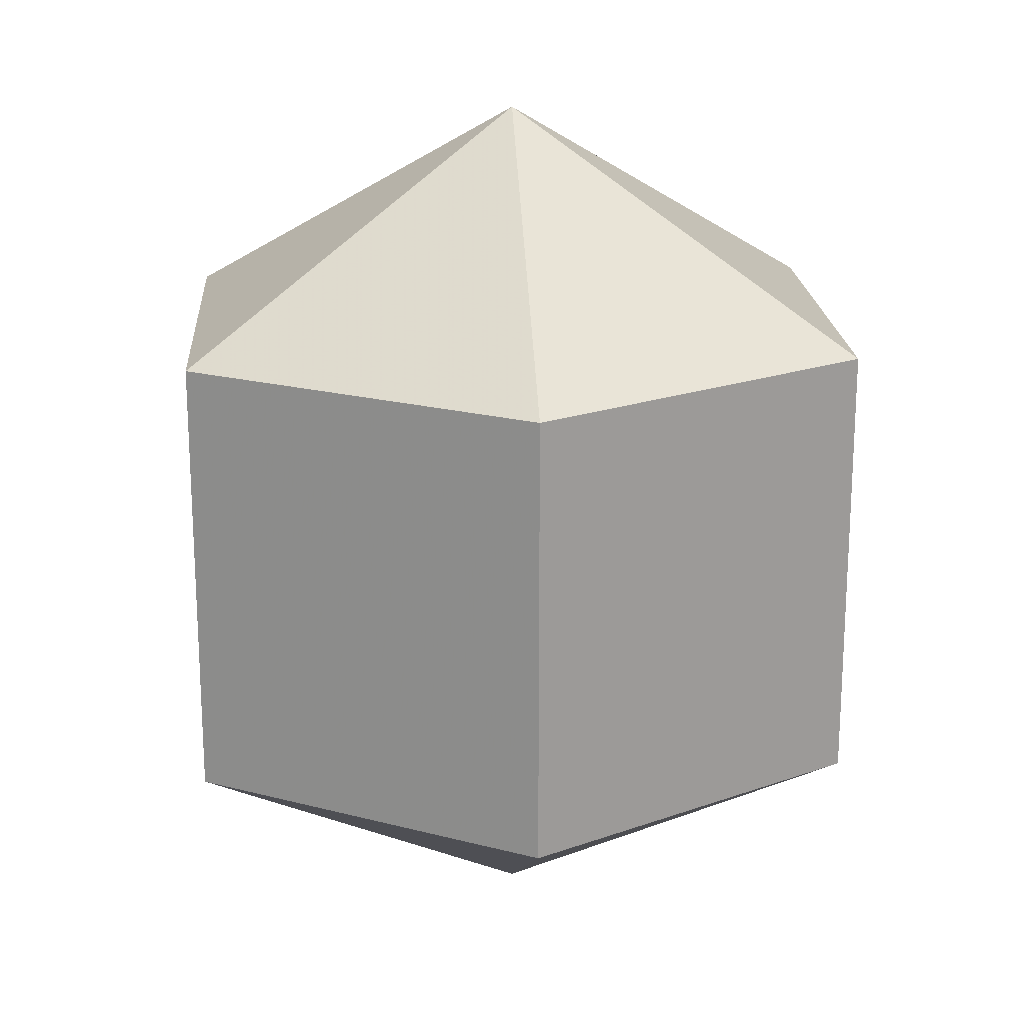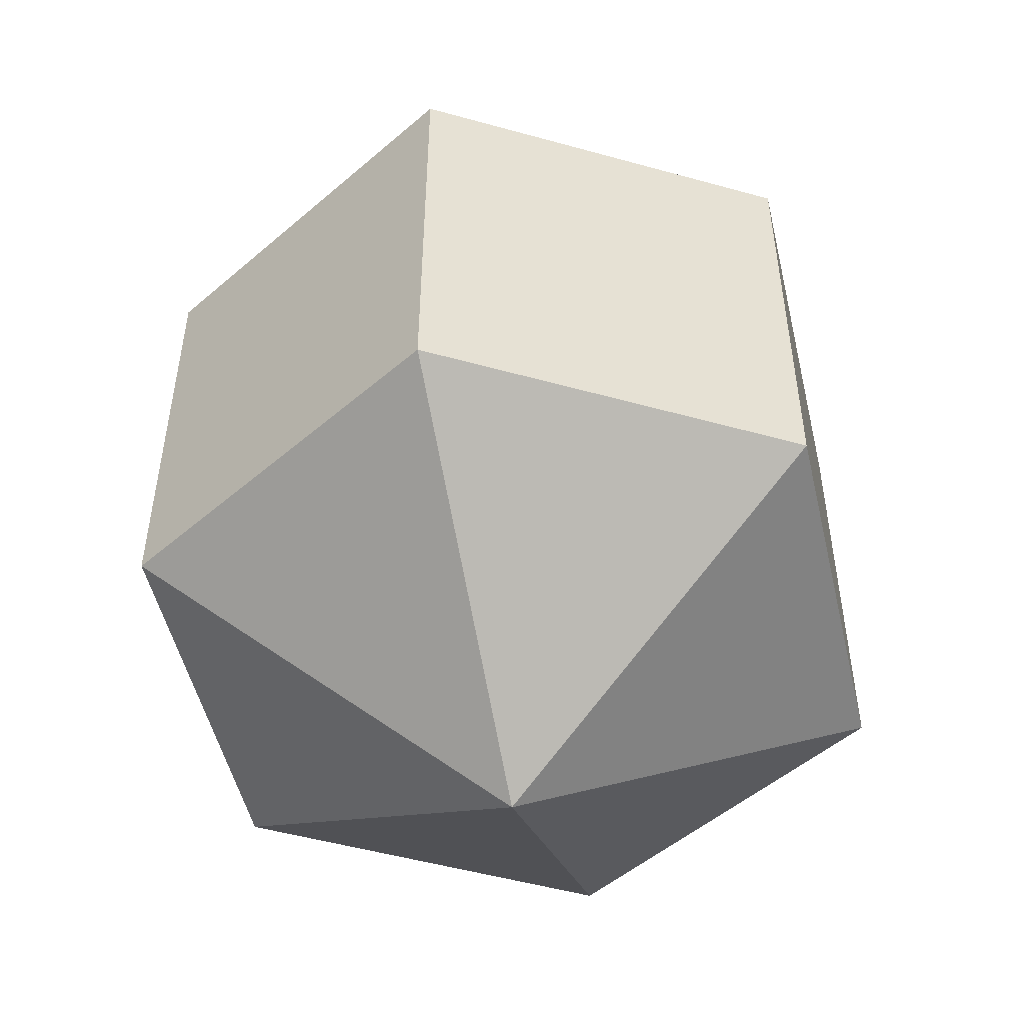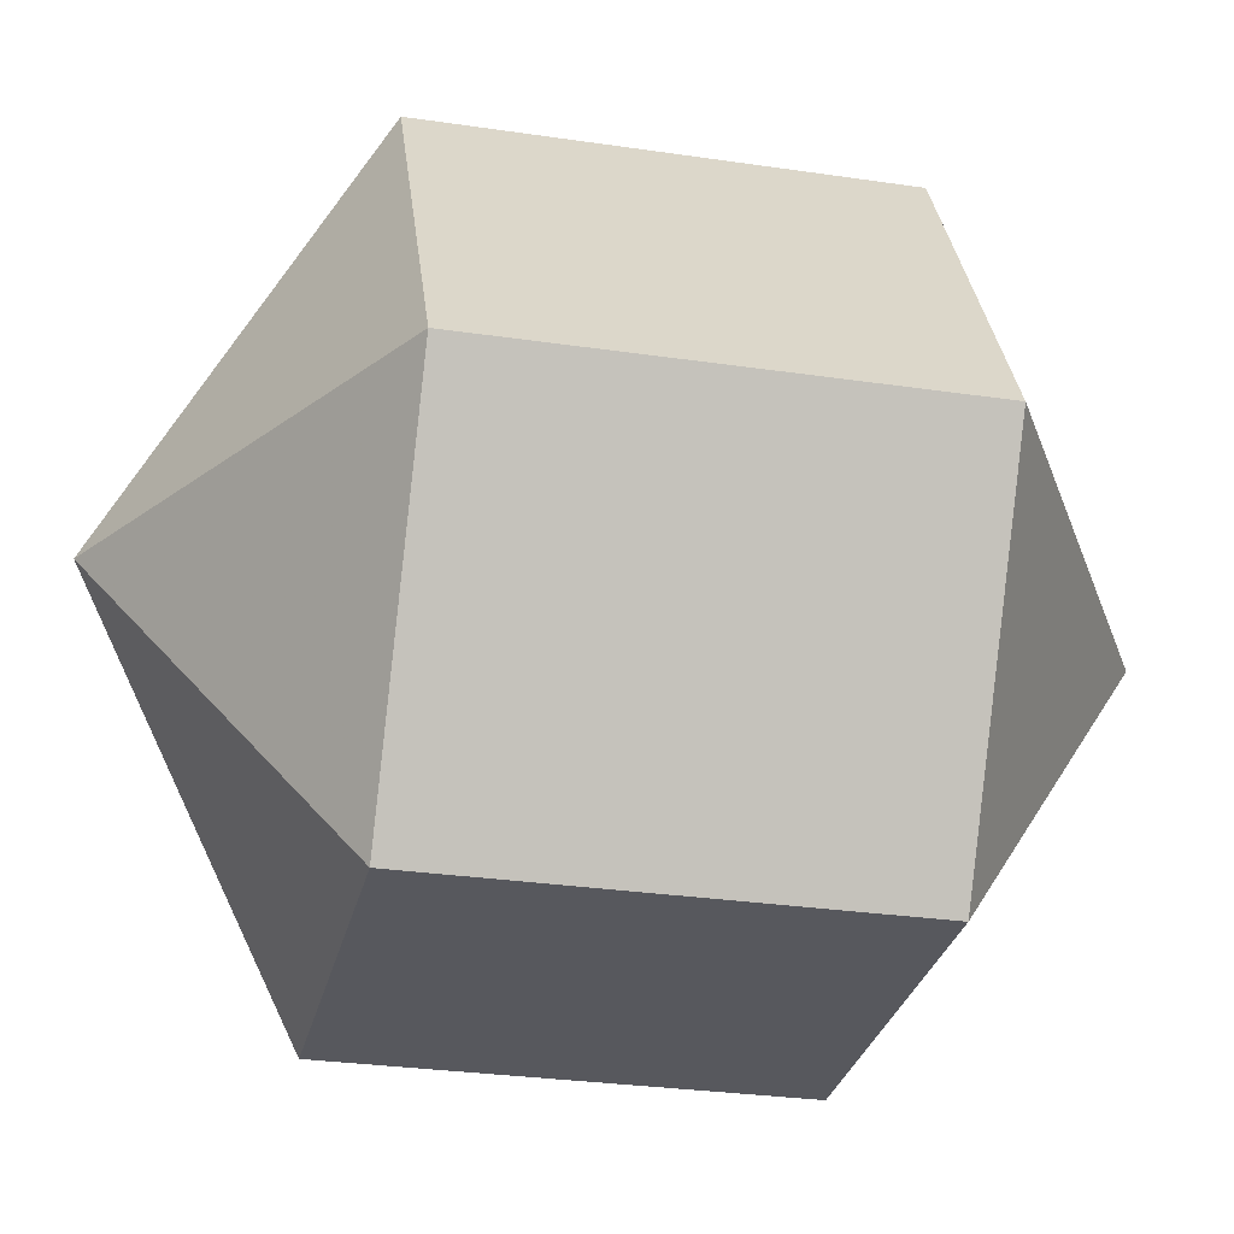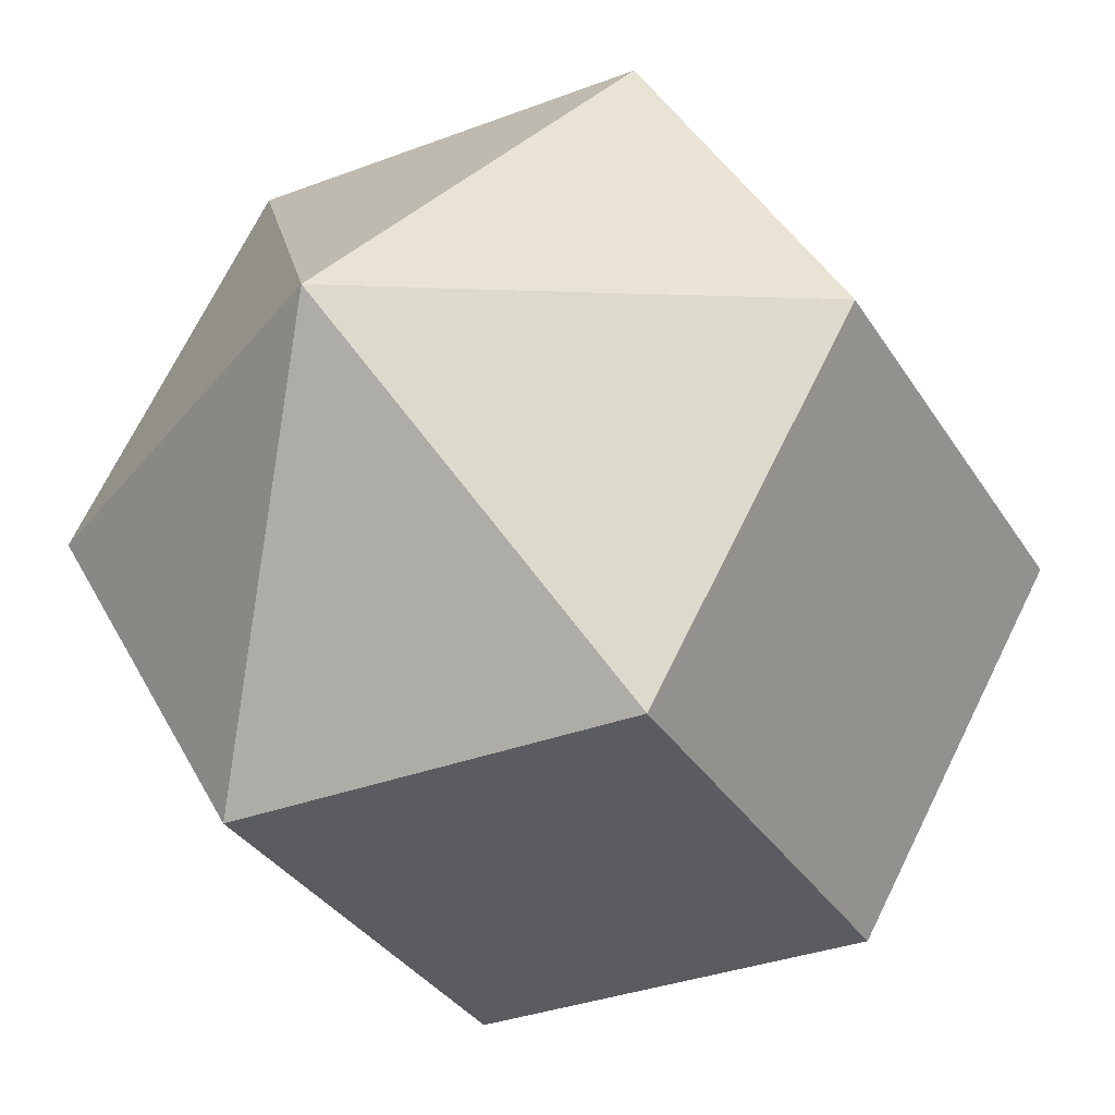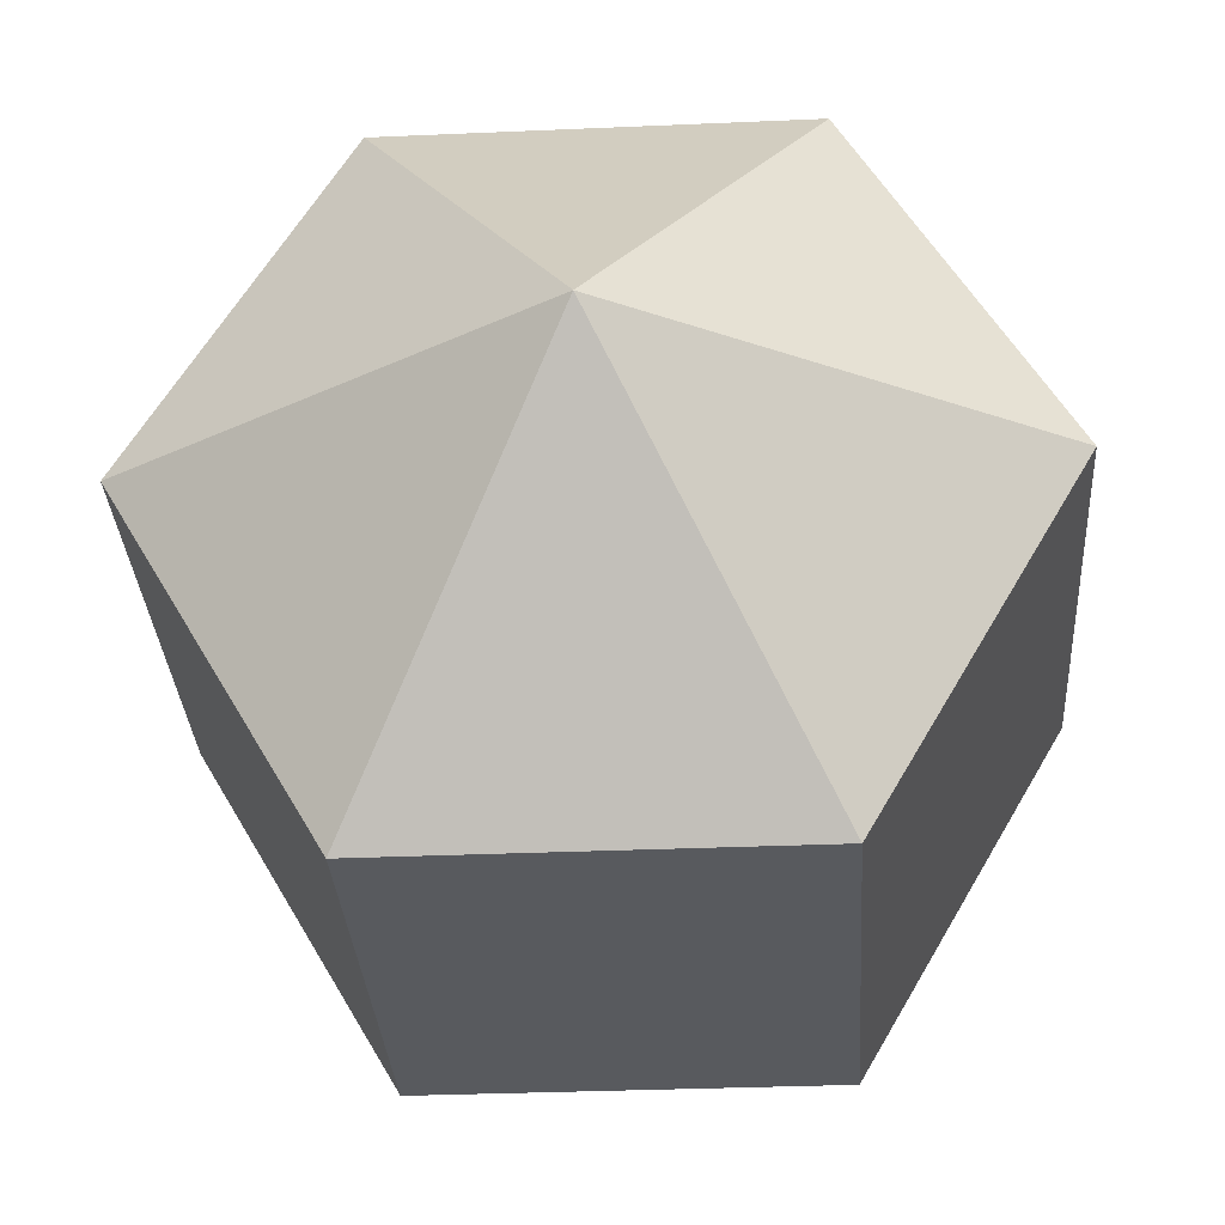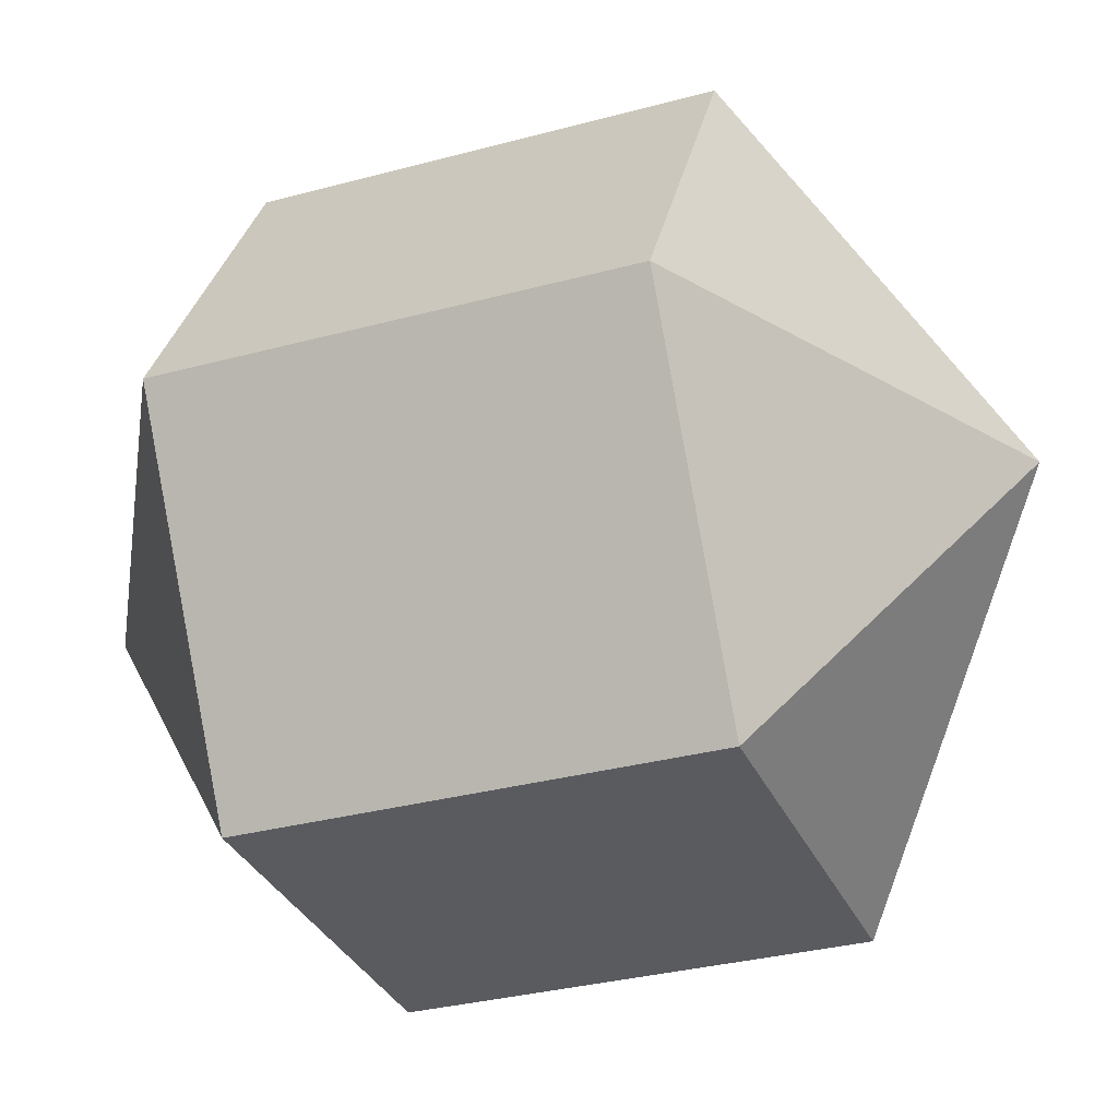
<metadata>
{"format":"obj","ext":"obj","renderer":"f3d","projection":"perspective","resolution":1024,"background":"white","views":[{"elev":19.5,"azim":86.2,"up":"+Y"},{"elev":-50.8,"azim":-136.9,"up":"+Y"},{"elev":-28.9,"azim":-102.5,"up":"+Z"},{"elev":-33.6,"azim":-152.6,"up":"+Z"},{"elev":-31.1,"azim":-176.4,"up":"+Z"},{"elev":-32.1,"azim":110.8,"up":"+Z"}]}
</metadata>
<code>
v 0 1 0
v 0.866 0.5 0
v 0.433 0.5 0.75
v -0.433 0.5 0.75
v -0.866 0.5 0
v -0.433 0.5 -0.75
v 0.433 0.5 -0.75
v 0.866 -0.5 0
v 0.433 -0.5 0.75
v -0.433 -0.5 0.75
v -0.866 -0.5 0
v -0.433 -0.5 -0.75
v 0.433 -0.5 -0.75
v 0 -1 0
f 1 2 3
f 1 3 4
f 1 4 5
f 1 5 6
f 1 6 7
f 1 7 2
f 2 8 3
f 3 8 9
f 3 9 4
f 4 9 10
f 4 10 5
f 5 10 11
f 5 11 6
f 6 11 12
f 6 12 7
f 7 12 13
f 7 13 2
f 2 13 8
f 8 14 9
f 9 14 10
f 10 14 11
f 11 14 12
f 12 14 13
f 13 14 8

</code>
